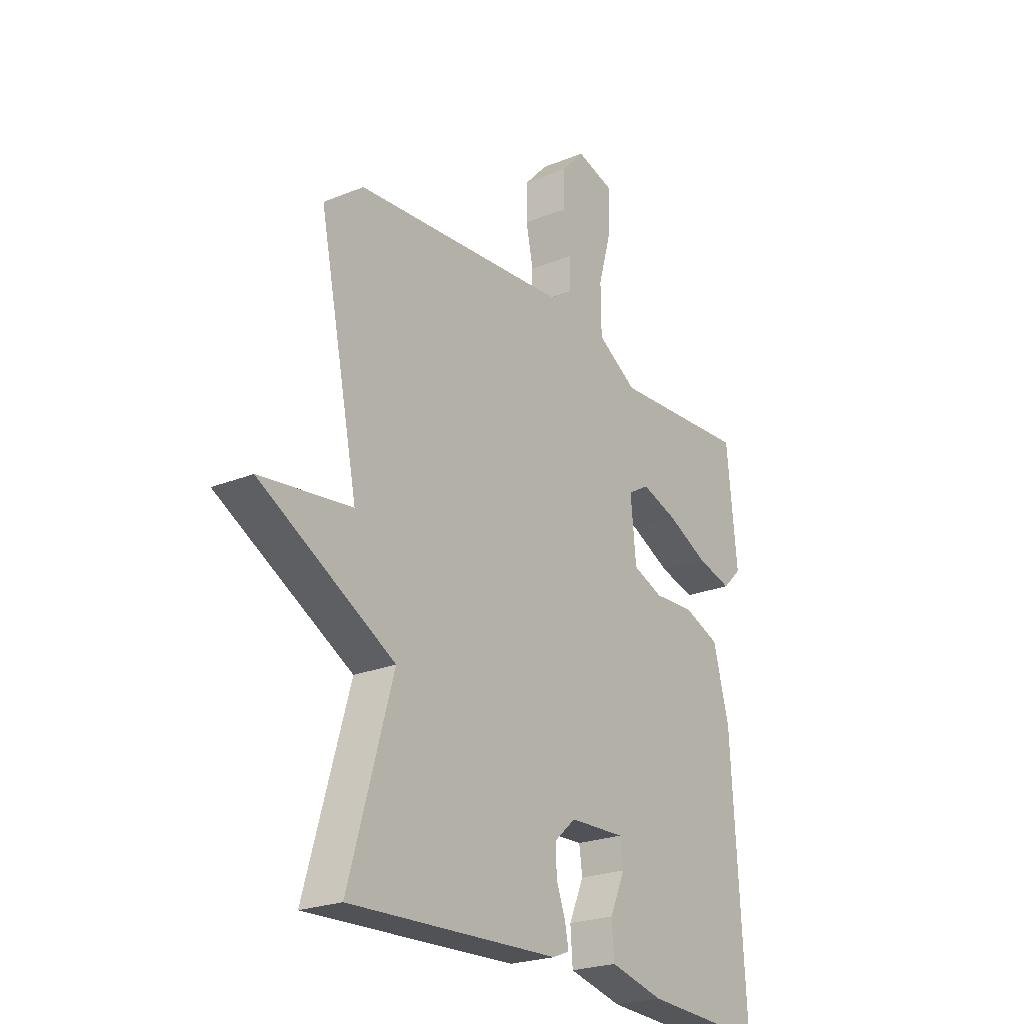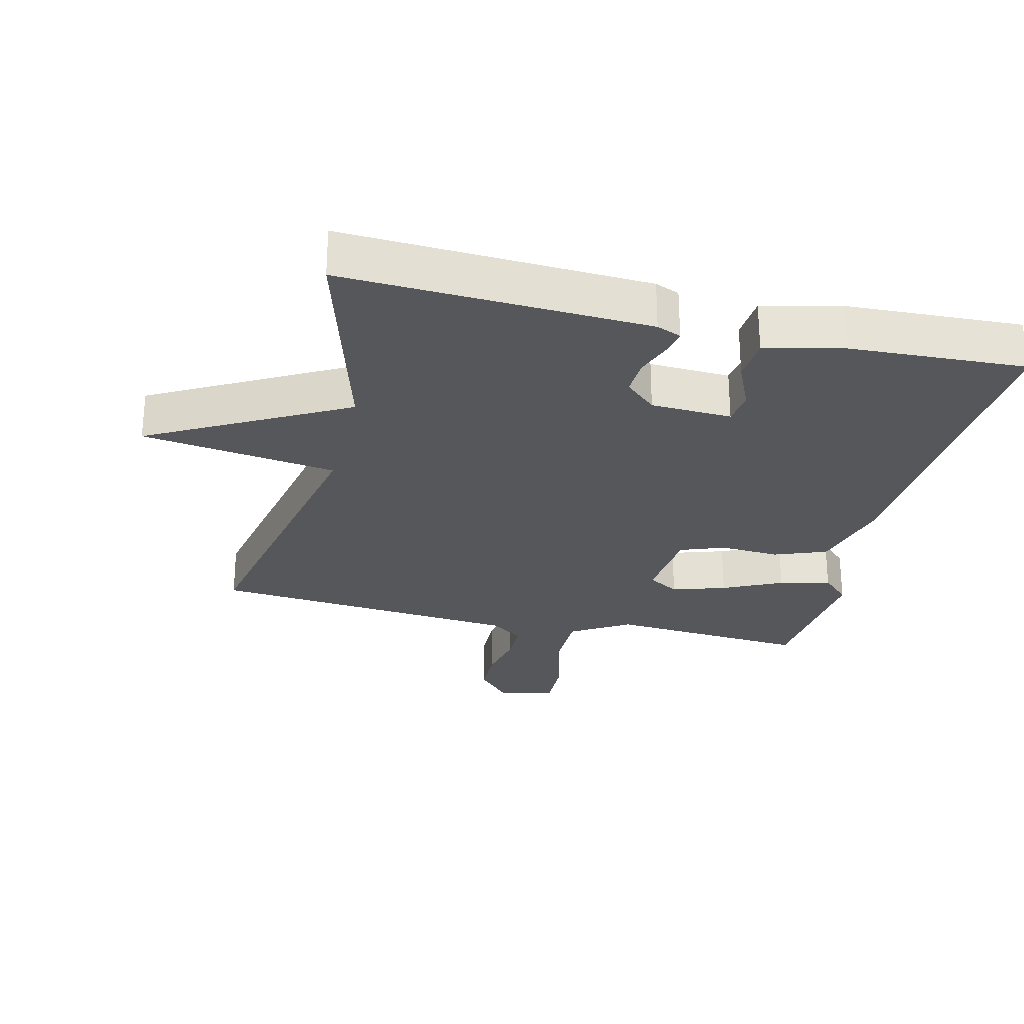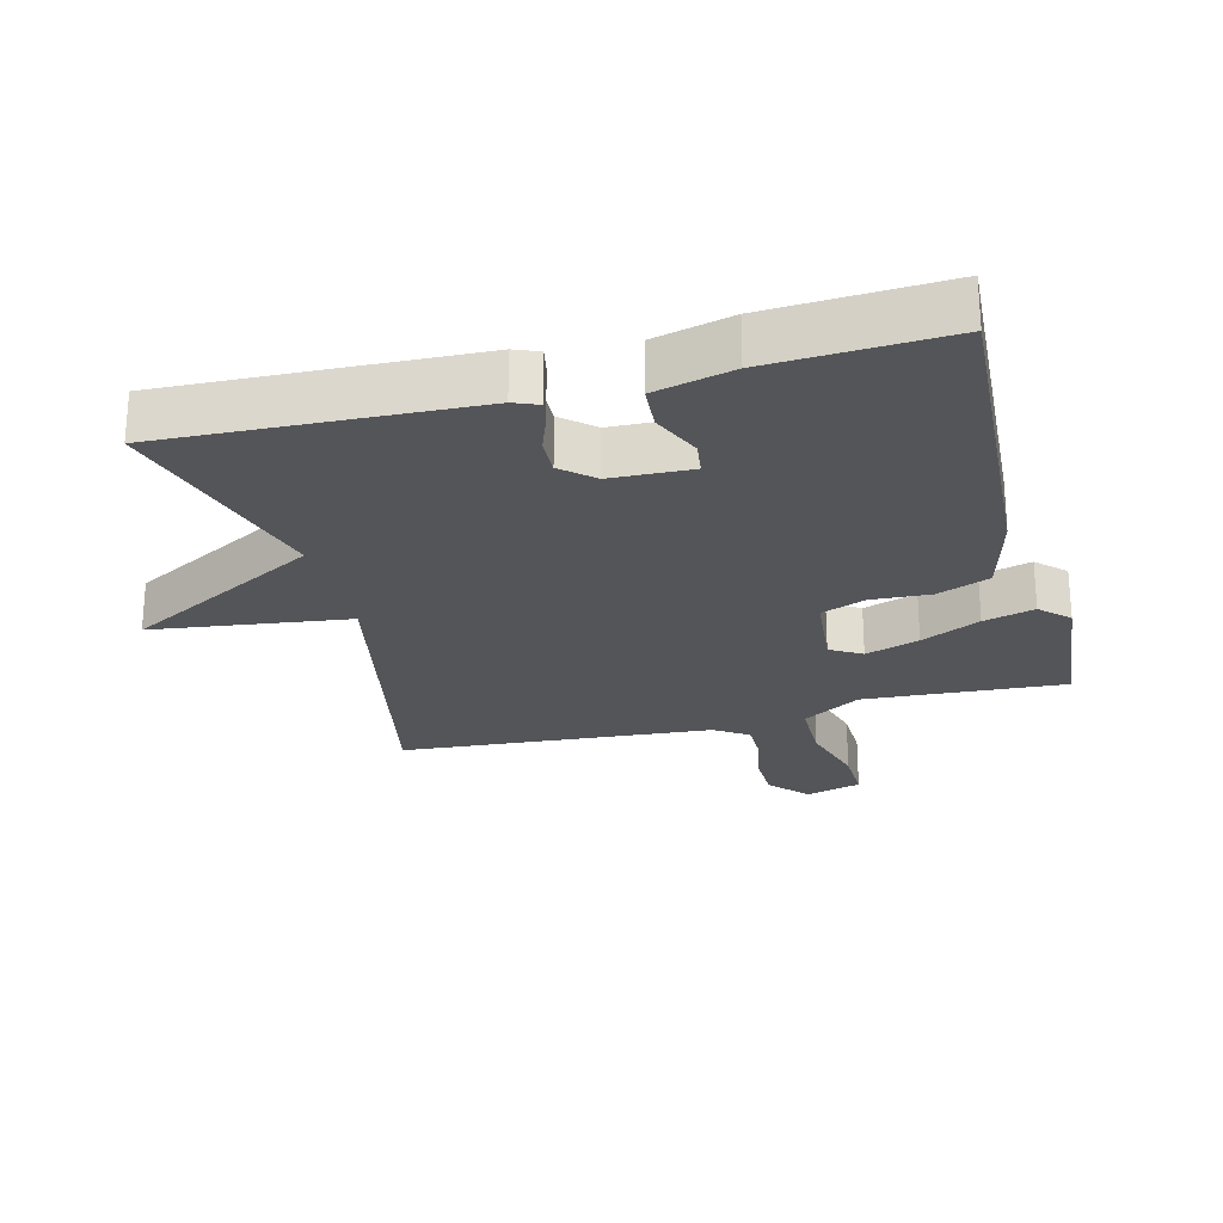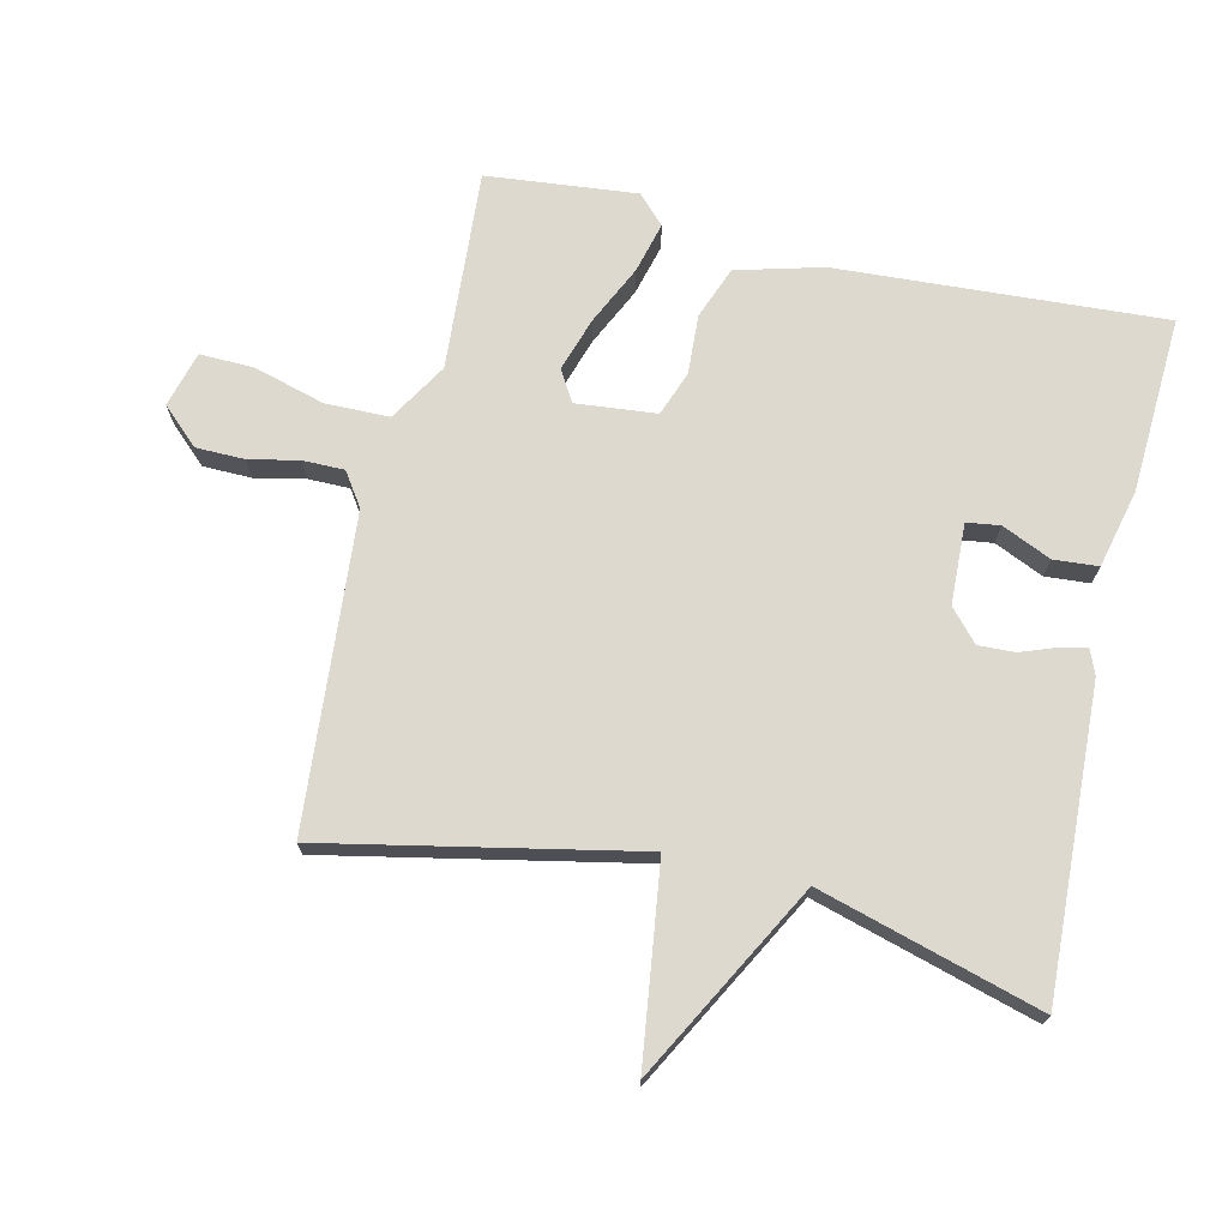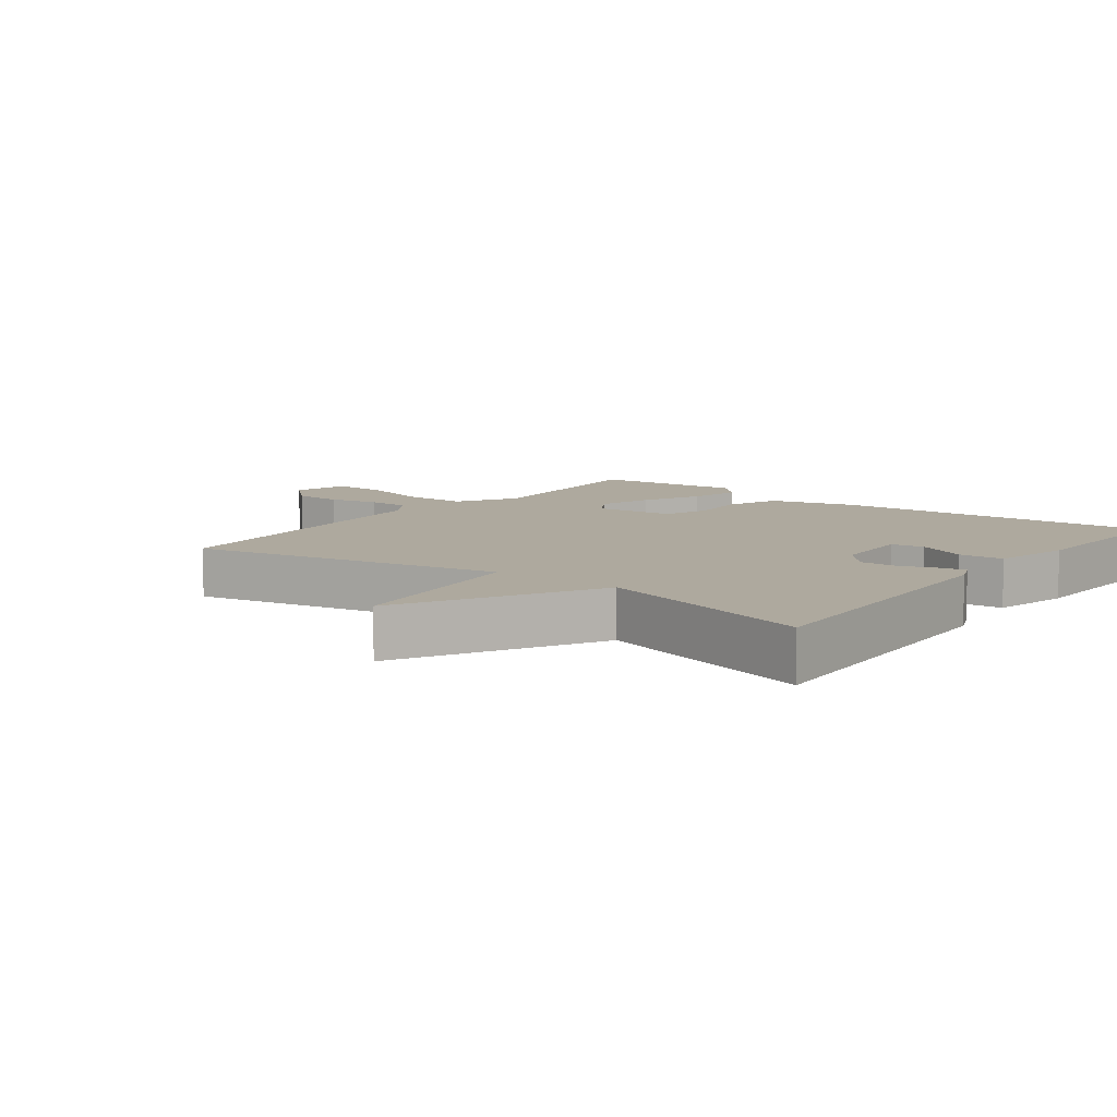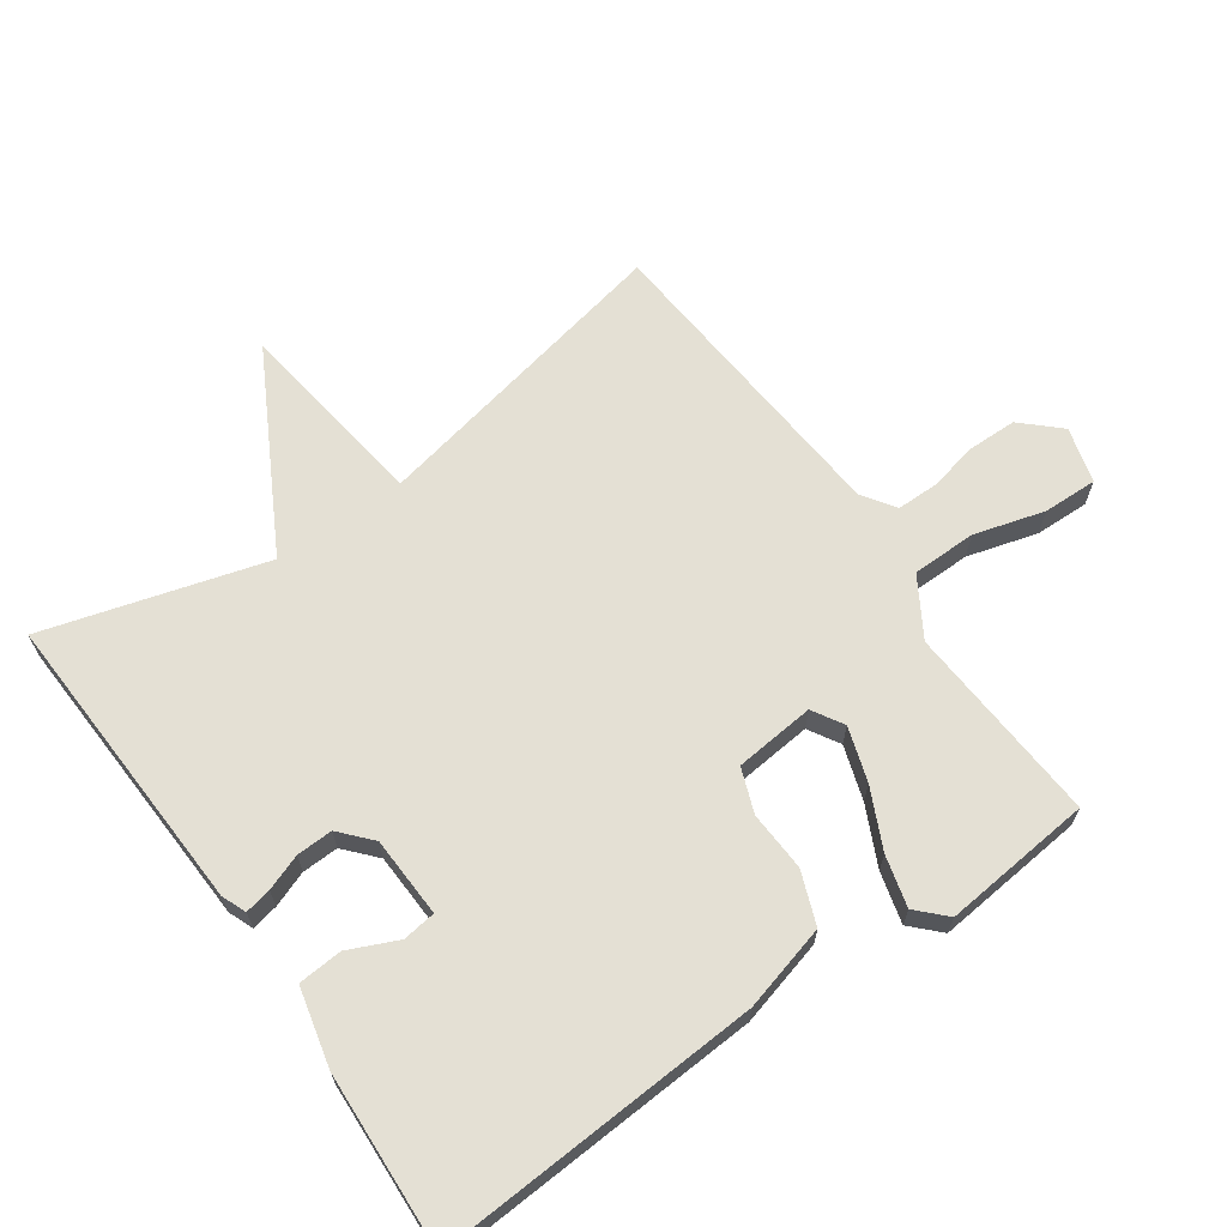
<metadata>
{"format":"obj","ext":"obj","renderer":"f3d","projection":"perspective","resolution":1024,"background":"white","views":[{"elev":-23.5,"azim":124.4,"up":"+Z"},{"elev":-27.3,"azim":166.5,"up":"+Y"},{"elev":-24.8,"azim":-165.3,"up":"+Y"},{"elev":71.6,"azim":103.1,"up":"+Y"},{"elev":9.1,"azim":127.4,"up":"+Y"},{"elev":66.0,"azim":-125.0,"up":"+Y"}]}
</metadata>
<code>
v 0.5 0.07 0.5
v 0.404 0.07 0.033
v 0.699 0.07 -0.007
v 0.404 0.07 -0.167
v 0.5 0.07 -0.5
v 0.039 0.07 -0.479
v 0.002 0.07 -0.464
v 0.01 0.07 -0.424
v 0.03 0.07 -0.37
v 0.032 0.07 -0.315
v -0.015 0.07 -0.273
v -0.137 0.07 -0.268
v -0.144 0.07 -0.318
v -0.111 0.07 -0.392
v -0.116 0.07 -0.459
v -0.234 0.07 -0.487
v -0.5 0.07 -0.5
v -0.47 0.07 -0.008
v -0.435 0.07 0.122
v -0.356 0.07 0.152
v -0.266 0.07 0.147
v -0.199 0.07 0.172
v -0.187 0.07 0.293
v -0.234 0.07 0.321
v -0.315 0.07 0.295
v -0.404 0.07 0.253
v -0.481 0.07 0.233
v -0.523 0.07 0.274
v -0.5 0.07 0.5
v -0.198 0.07 0.479
v -0.11 0.07 0.532
v -0.109 0.07 0.629
v -0.139 0.07 0.735
v -0.141 0.07 0.817
v -0.057 0.07 0.84
v -0.005 0.07 0.784
v -0.004 0.07 0.711
v -0.02 0.07 0.635
v -0.02 0.07 0.573
v 0.03 0.07 0.539
v 0.5 0 0.5
v 0.404 0 0.033
v 0.699 0 -0.007
v 0.404 0 -0.167
v 0.5 0 -0.5
v 0.039 0 -0.479
v 0.002 0 -0.464
v 0.01 0 -0.424
v 0.03 0 -0.37
v 0.032 0 -0.315
v -0.015 0 -0.273
v -0.137 0 -0.268
v -0.144 0 -0.318
v -0.111 0 -0.392
v -0.116 0 -0.459
v -0.234 0 -0.487
v -0.5 0 -0.5
v -0.47 0 -0.008
v -0.435 0 0.122
v -0.356 0 0.152
v -0.266 0 0.147
v -0.199 0 0.172
v -0.187 0 0.293
v -0.234 0 0.321
v -0.315 0 0.295
v -0.404 0 0.253
v -0.481 0 0.233
v -0.523 0 0.274
v -0.5 0 0.5
v -0.198 0 0.479
v -0.11 0 0.532
v -0.109 0 0.629
v -0.139 0 0.735
v -0.141 0 0.817
v -0.057 0 0.84
v -0.005 0 0.784
v -0.004 0 0.711
v -0.02 0 0.635
v -0.02 0 0.573
v 0.03 0 0.539
f 36 37 38
f 35 36 38
f 34 35 38
f 33 34 38
f 32 33 38
f 31 32 38 39
f 30 31 39 40
f 28 29 30
f 27 28 30
f 26 27 30
f 25 26 30
f 24 25 30 40
f 19 20 21
f 18 19 21
f 17 18 21
f 16 17 21
f 15 16 21
f 13 14 15
f 13 15 21
f 12 13 21 22
f 7 8 9
f 6 7 9
f 5 6 9
f 4 5 9
f 4 9 10
f 4 10 11
f 3 4 11
f 2 3 11
f 40 1 2
f 24 40 2
f 23 24 2
f 12 22 23
f 11 12 23
f 2 11 23
f 78 77 76
f 78 76 75
f 78 75 74
f 78 74 73
f 78 73 72
f 79 78 72 71
f 80 79 71 70
f 70 69 68
f 70 68 67
f 70 67 66
f 70 66 65
f 80 70 65 64
f 61 60 59
f 61 59 58
f 61 58 57
f 61 57 56
f 61 56 55
f 55 54 53
f 61 55 53
f 62 61 53 52
f 49 48 47
f 49 47 46
f 49 46 45
f 49 45 44
f 50 49 44
f 51 50 44
f 51 44 43
f 51 43 42
f 42 41 80
f 42 80 64
f 42 64 63
f 63 62 52
f 63 52 51
f 63 51 42
f 1 41 42 2
f 2 42 43 3
f 3 43 44 4
f 4 44 45 5
f 5 45 46 6
f 6 46 47 7
f 7 47 48 8
f 8 48 49 9
f 9 49 50 10
f 10 50 51 11
f 11 51 52 12
f 12 52 53 13
f 13 53 54 14
f 14 54 55 15
f 15 55 56 16
f 16 56 57 17
f 17 57 58 18
f 18 58 59 19
f 19 59 60 20
f 20 60 61 21
f 21 61 62 22
f 22 62 63 23
f 23 63 64 24
f 24 64 65 25
f 25 65 66 26
f 26 66 67 27
f 27 67 68 28
f 28 68 69 29
f 29 69 70 30
f 30 70 71 31
f 31 71 72 32
f 32 72 73 33
f 33 73 74 34
f 34 74 75 35
f 35 75 76 36
f 36 76 77 37
f 37 77 78 38
f 38 78 79 39
f 39 79 80 40
f 40 80 41 1

</code>
